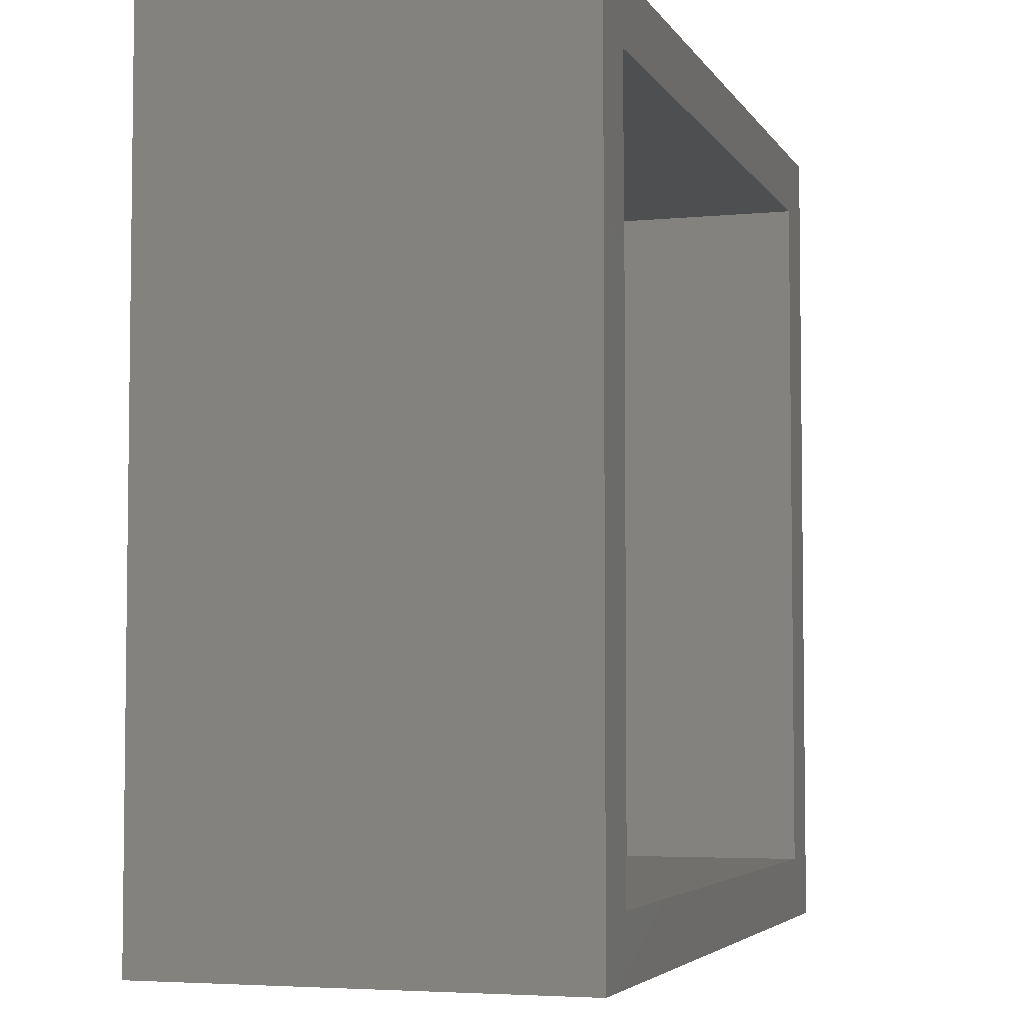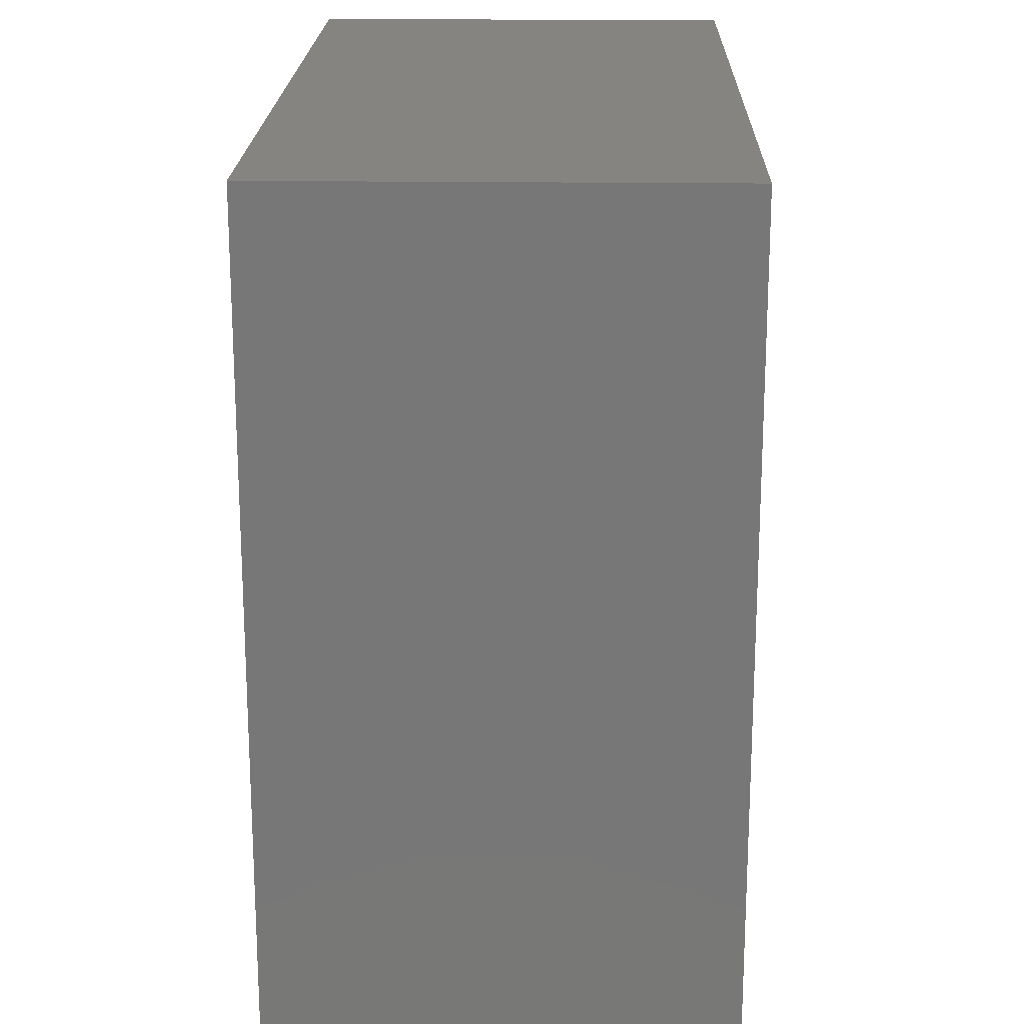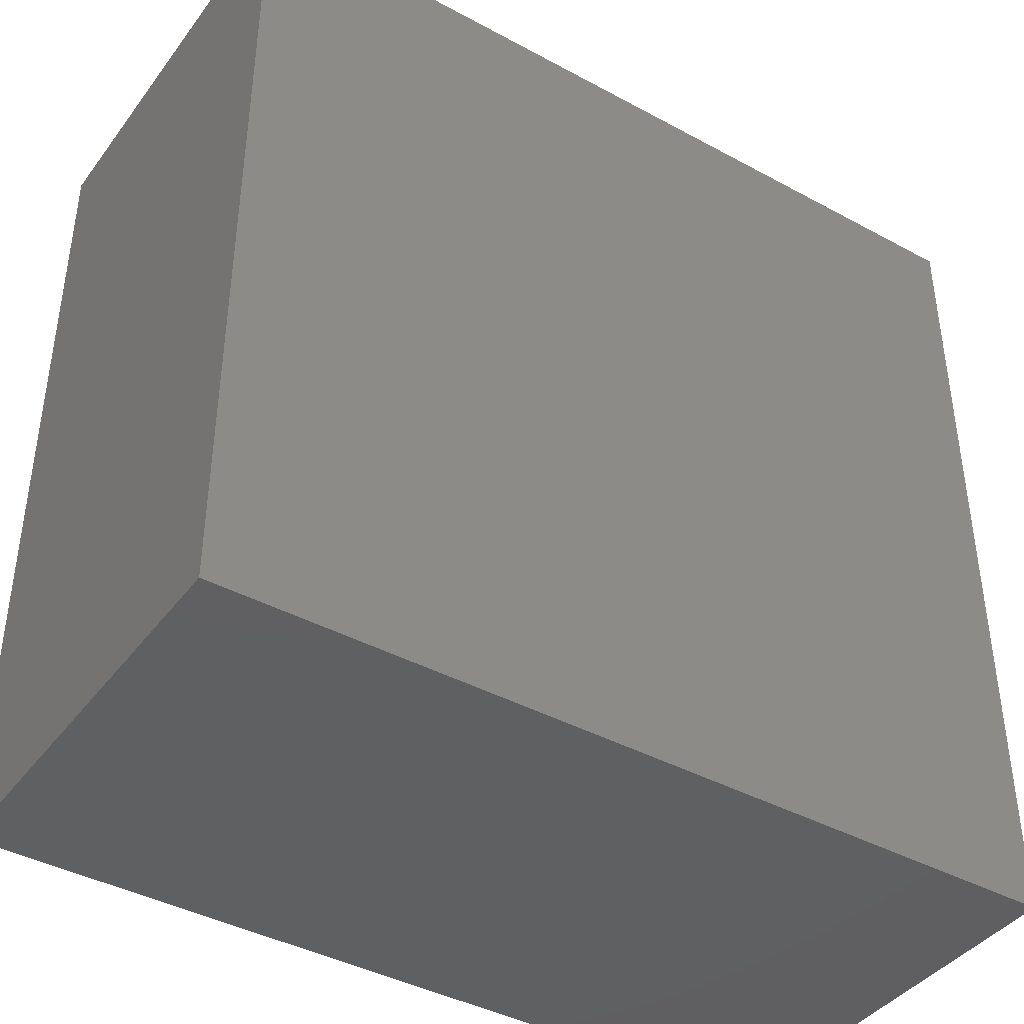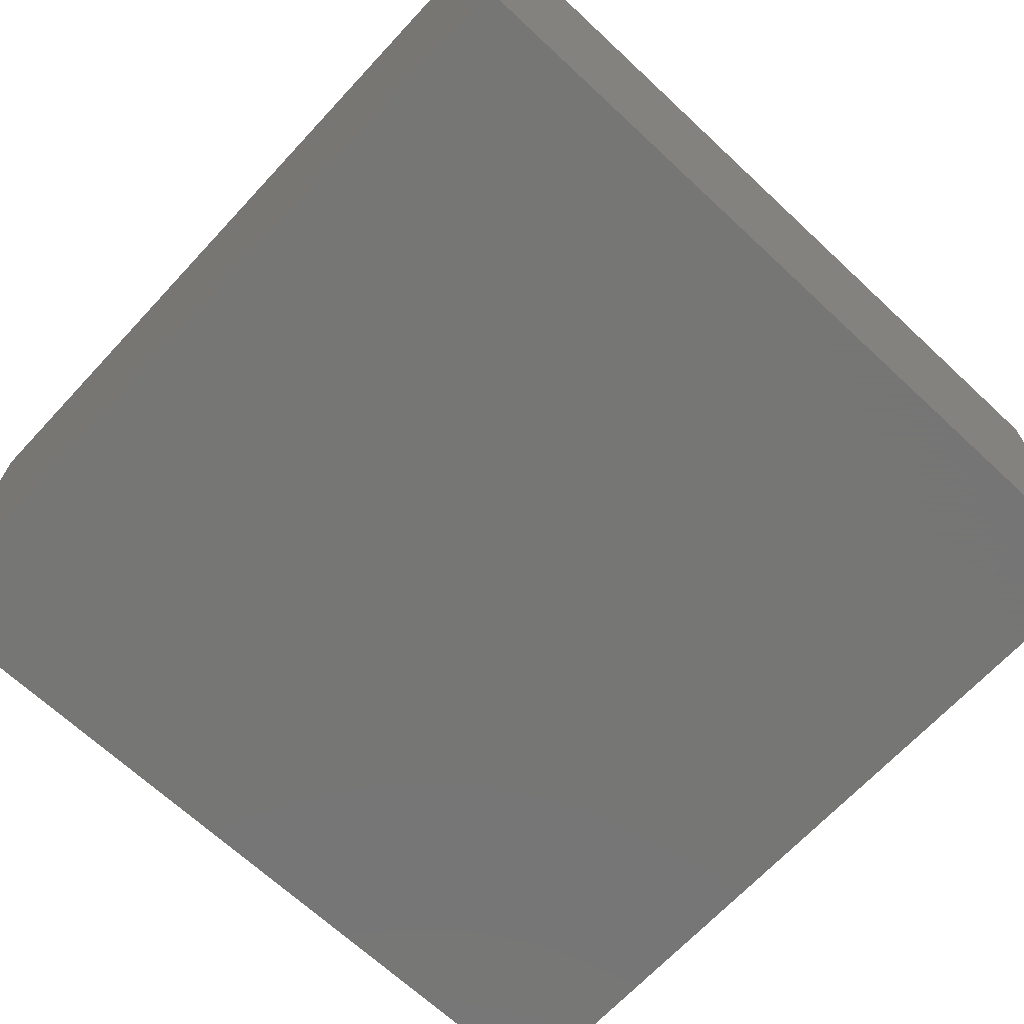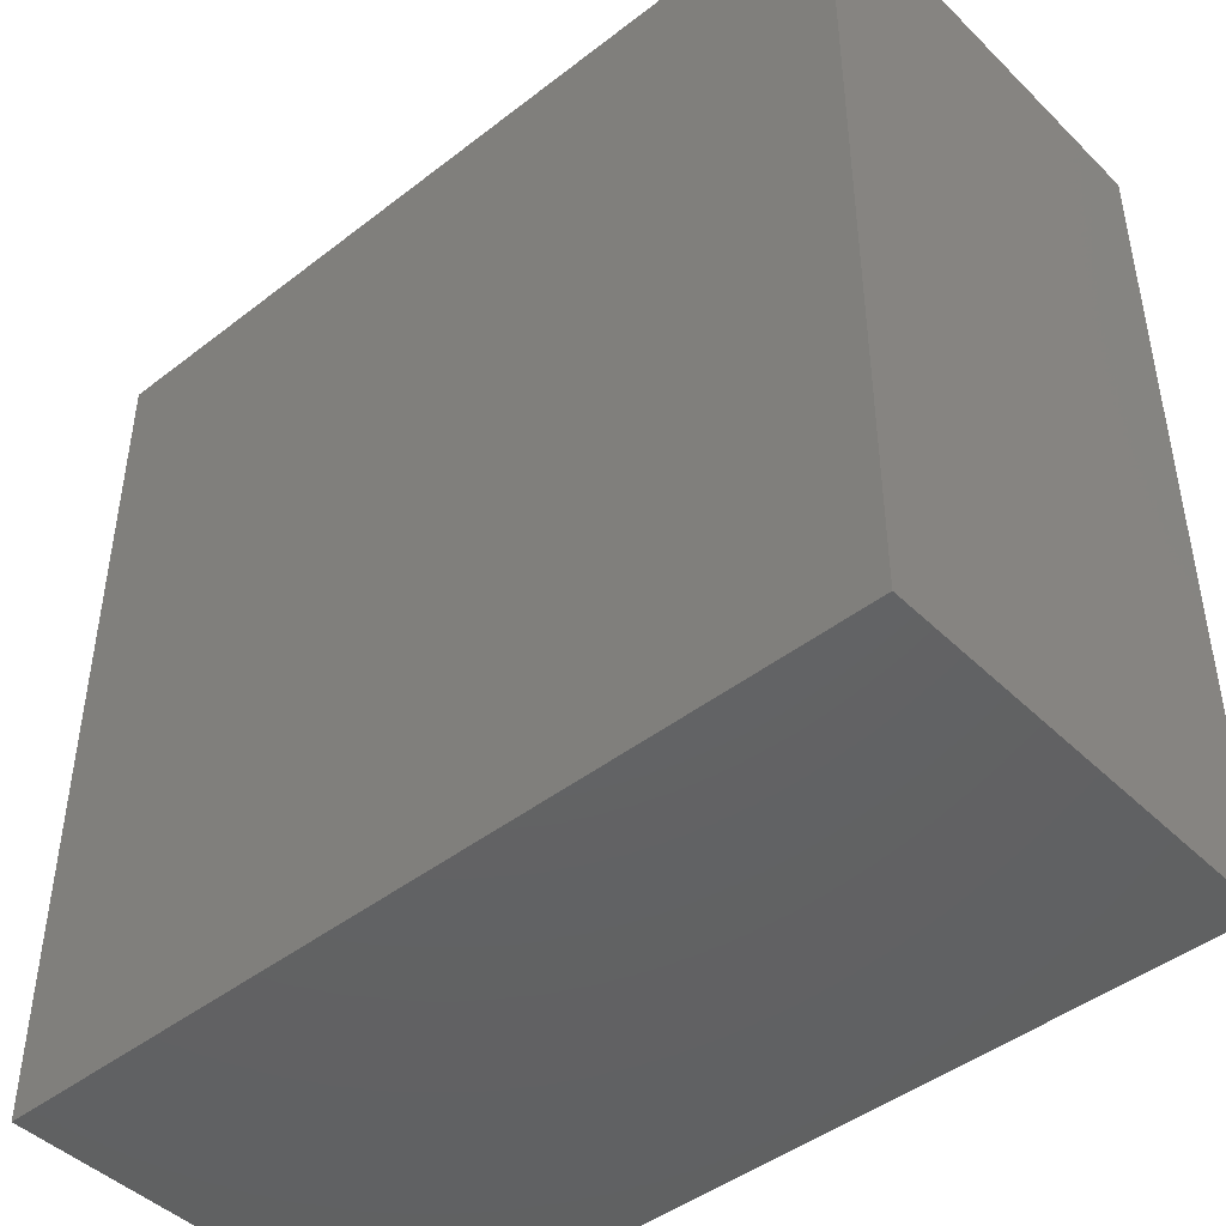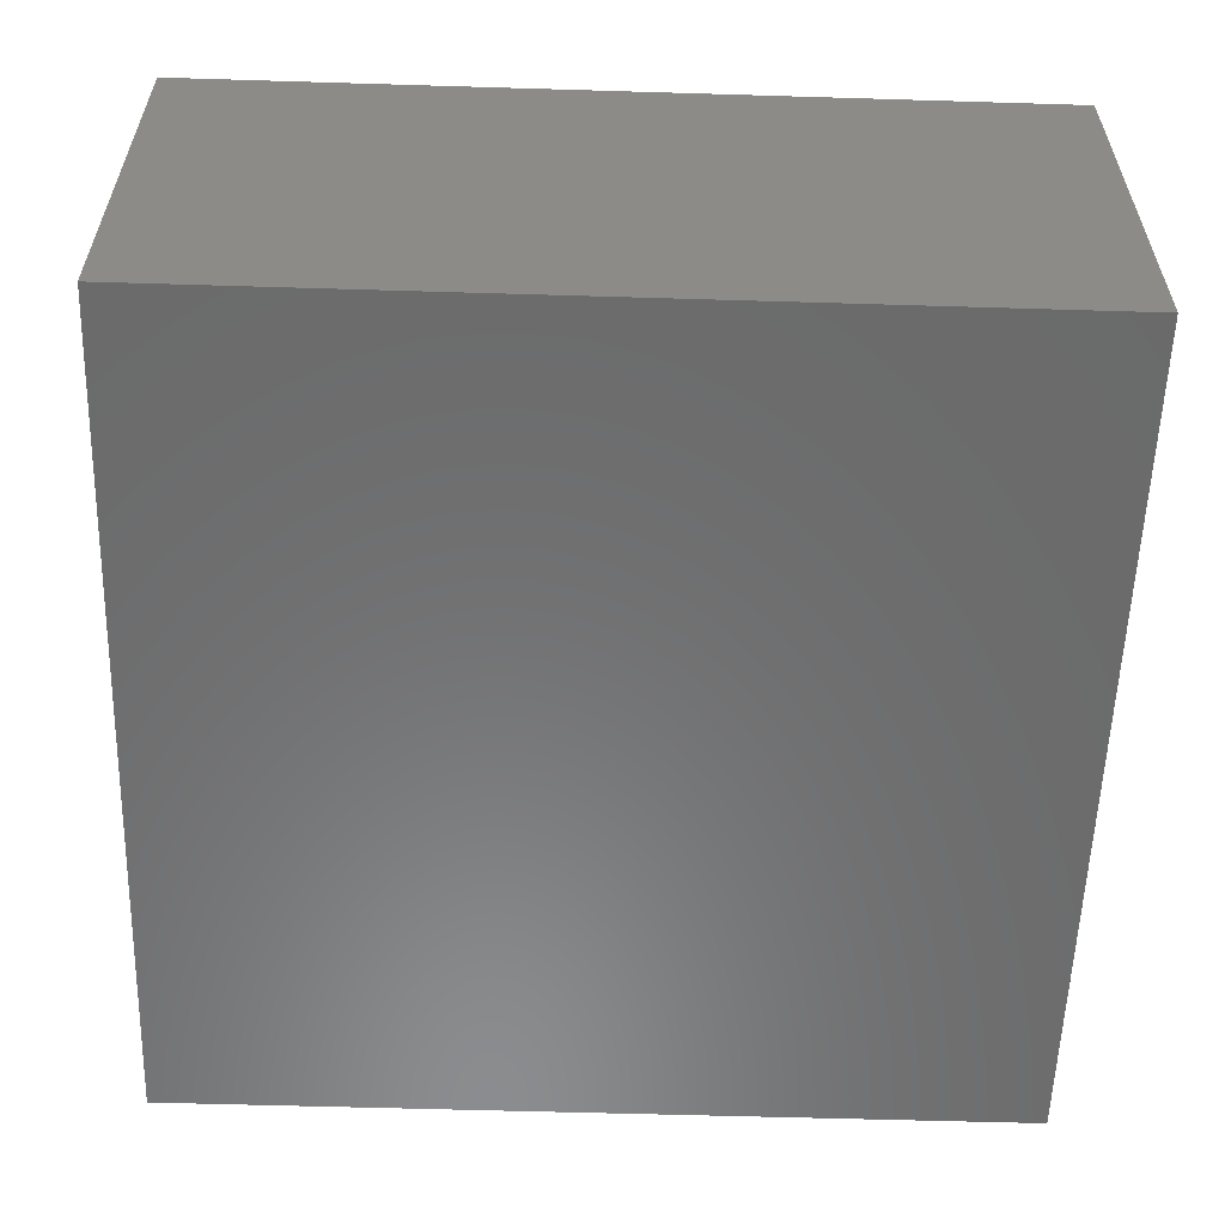
<metadata>
{"format":"stl","ext":"stl","renderer":"f3d","projection":"perspective","resolution":1024,"background":"white","views":[{"elev":-4.5,"azim":-72.5,"up":"+Y"},{"elev":19.7,"azim":-88.6,"up":"+Y"},{"elev":-41.1,"azim":146.6,"up":"+Y"},{"elev":-68.2,"azim":47.0,"up":"+Z"},{"elev":-45.2,"azim":-138.2,"up":"+Y"},{"elev":-57.4,"azim":88.2,"up":"+Z"}]}
</metadata>
<code>
# stl→obj: 16 verts, 28 faces
v -10 -10 -5
v -10 -10 5
v -10 10 -5
v -10 10 5
v 10 -10 -5
v 10 -10 5
v 10 10 -5
v 10 10 5
v -8.5 -8.5 5
v -8.5 8.5 5
v 8.5 -8.5 5
v 8.5 8.5 5
v -8.5 8.5 0.5
v -8.5 -8.5 0.5
v 8.5 -8.5 0.5
v 8.5 8.5 0.5
f 1 2 3
f 3 2 4
f 2 1 5
f 6 2 5
f 1 3 5
f 5 3 7
f 3 4 7
f 7 4 8
f 9 2 6
f 10 4 9
f 11 9 6
f 4 2 9
f 8 4 10
f 8 12 6
f 8 10 12
f 12 11 6
f 6 5 7
f 8 6 7
f 13 10 9
f 14 13 9
f 11 15 9
f 9 15 14
f 12 16 11
f 11 16 15
f 16 12 10
f 13 16 10
f 15 16 13
f 14 15 13

</code>
